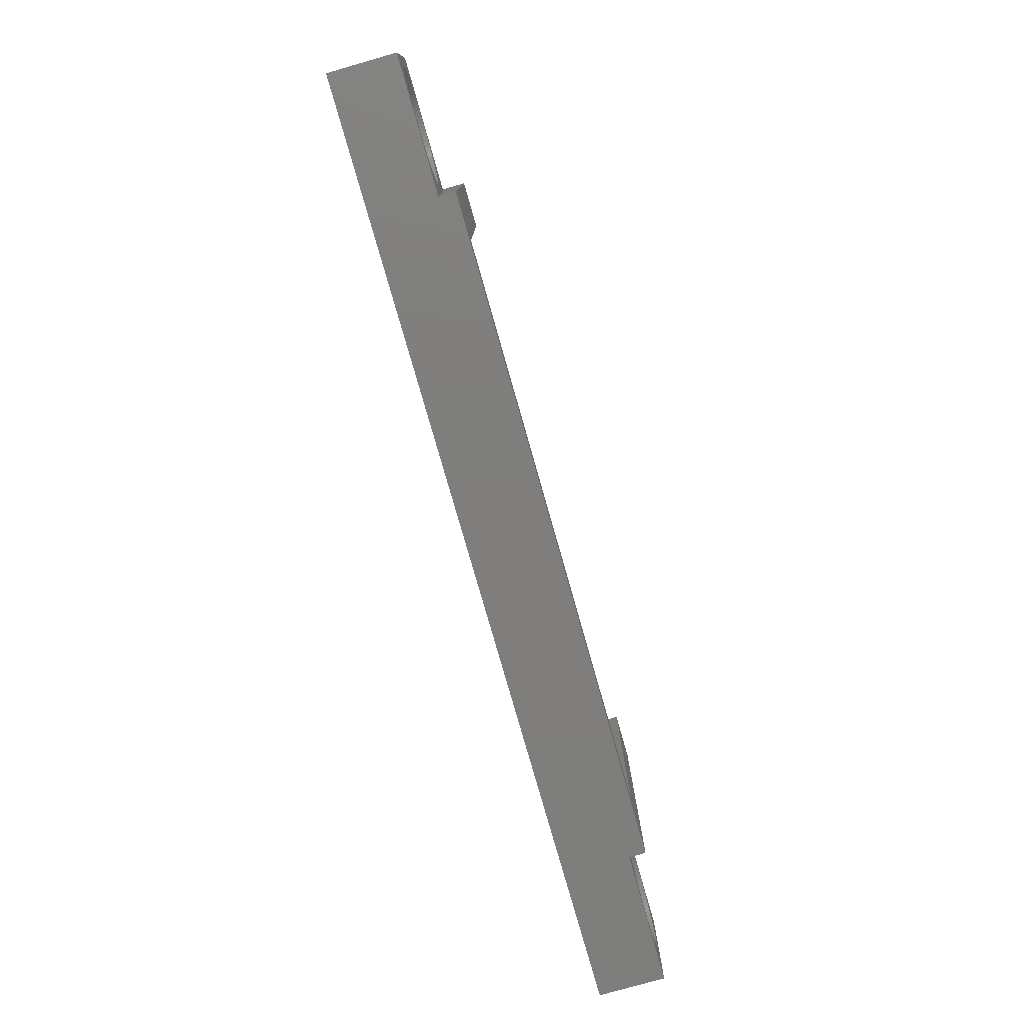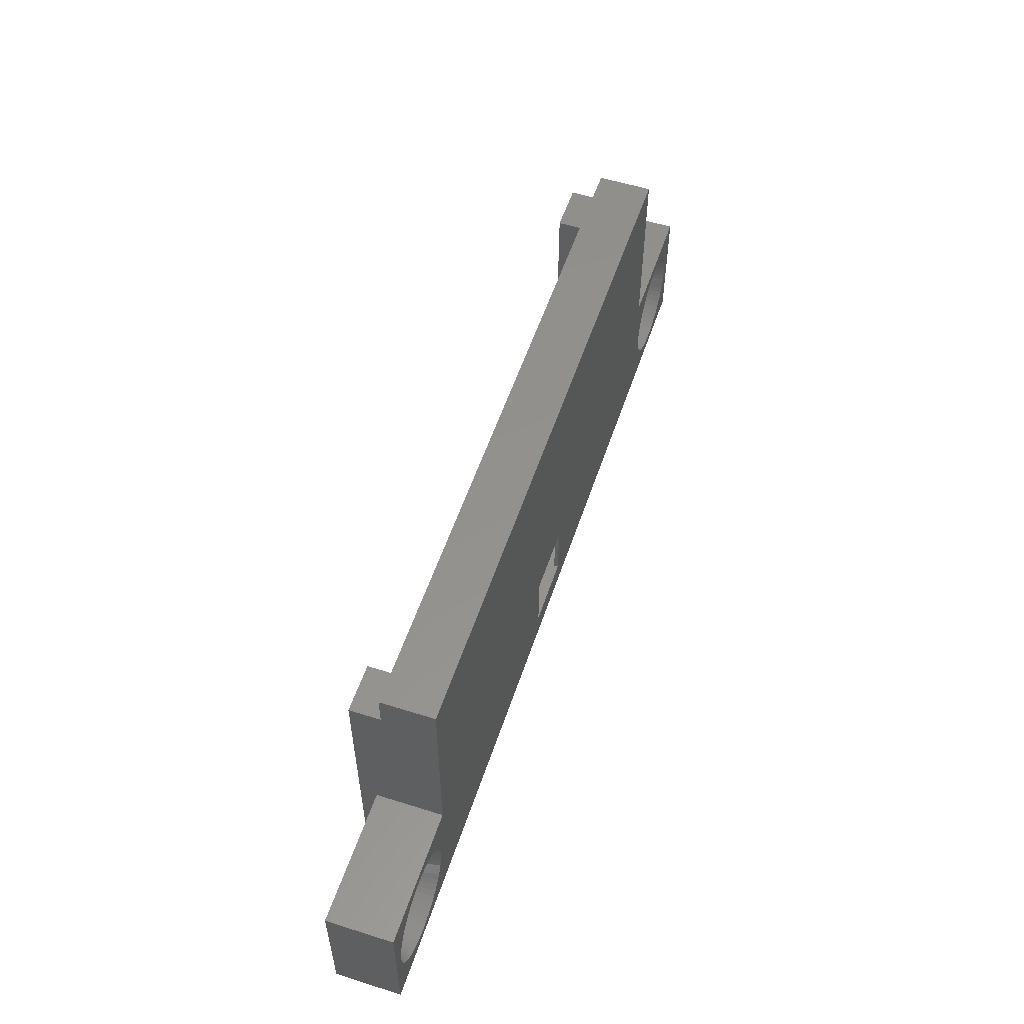
<metadata>
{"format":"stl","ext":"stl","renderer":"f3d","projection":"perspective","resolution":1024,"background":"white","views":[{"elev":-78.4,"azim":-74.1,"up":"+Y"},{"elev":55.3,"azim":108.4,"up":"+Y"}]}
</metadata>
<code>
# stl→obj: 398 verts, 804 faces
v -9.6 0 0
v -9.6 9.6 4.8
v -9.6 9.6 0
v -9.6 0 4.8
v 57.6 0 0
v 56.8 4.8 0
v 57.6 9.6 0
v 56.78 4.368 0
v 56.71 3.94 0
v 56.59 3.523 0
v 56.43 3.12 0
v 56.23 2.738 0
v 55.98 2.379 0
v 55.7 2.049 0
v 55.39 1.751 0
v 55.04 1.489 0
v 54.67 1.266 0
v 54.28 1.084 0
v 53.87 0.9458 0
v 53.45 0.8527 0
v 53.02 0.8059 0
v 52.58 0.8059 0
v 52.15 0.8527 0
v 26.5 2 0
v 48.8 4.8 0
v 48.82 4.368 0
v 26.5 6.5 0
v 48 9.6 0
v 48.89 3.94 0
v 49.01 3.523 0
v 49.17 3.12 0
v 49.37 2.738 0
v 49.62 2.379 0
v 49.9 2.049 0
v 50.21 1.751 0
v 50.56 1.489 0
v 50.93 1.266 0
v 51.32 1.084 0
v 51.73 0.9458 0
v 21.5 2 0
v -0.8 4.8 0
v 21.5 6.5 0
v 0 9.6 0
v -0.8234 4.368 0
v -0.8935 3.94 0
v -1.009 3.523 0
v -1.17 3.12 0
v -1.373 2.738 0
v -1.616 2.379 0
v -1.896 2.049 0
v -2.21 1.751 0
v -2.555 1.489 0
v -2.926 1.266 0
v -3.319 1.084 0
v -3.73 0.9458 0
v -4.153 0.8527 0
v -4.583 0.8059 0
v -8.777 4.368 0
v -8.8 4.8 0
v -8.706 3.94 0
v -8.591 3.523 0
v -8.43 3.12 0
v -8.227 2.738 0
v -7.984 2.379 0
v -7.704 2.049 0
v -7.39 1.751 0
v -7.045 1.489 0
v -6.674 1.266 0
v -6.281 1.084 0
v -5.87 0.9458 0
v -5.447 0.8527 0
v -5.017 0.8059 0
v 56.78 5.232 0
v 56.71 5.66 0
v 56.59 6.077 0
v 56.43 6.48 0
v 56.23 6.862 0
v 55.98 7.221 0
v 55.7 7.551 0
v 55.39 7.849 0
v 55.04 8.111 0
v 54.67 8.334 0
v 54.28 8.516 0
v 53.87 8.654 0
v 53.45 8.747 0
v 53.02 8.794 0
v 52.58 8.794 0
v 52.15 8.747 0
v 51.73 8.654 0
v 51.32 8.516 0
v 50.93 8.334 0
v 50.56 8.111 0
v 50.21 7.849 0
v 49.9 7.551 0
v 49.62 7.221 0
v 49.37 6.862 0
v 49.17 6.48 0
v 49.01 6.077 0
v 48.89 5.66 0
v 48.82 5.232 0
v 48 23.3 0
v 0 23.3 0
v -0.8234 5.232 0
v -0.8935 5.66 0
v -1.009 6.077 0
v -1.17 6.48 0
v -1.373 6.862 0
v -1.616 7.221 0
v -1.896 7.551 0
v -2.21 7.849 0
v -2.555 8.111 0
v -2.926 8.334 0
v -3.319 8.516 0
v -3.73 8.654 0
v -4.153 8.747 0
v -4.583 8.794 0
v -5.017 8.794 0
v -5.447 8.747 0
v -5.87 8.654 0
v -6.281 8.516 0
v -6.674 8.334 0
v -7.045 8.111 0
v -7.39 7.849 0
v -7.704 7.551 0
v -7.984 7.221 0
v -8.227 6.862 0
v -8.43 6.48 0
v -8.591 6.077 0
v -8.706 5.66 0
v -8.777 5.232 0
v 0 9.6 4.8
v -0.8 4.8 4.8
v 0 0 4.8
v -0.8234 5.232 4.8
v -0.8935 5.66 4.8
v -1.009 6.077 4.8
v -1.17 6.48 4.8
v -1.373 6.862 4.8
v -1.616 7.221 4.8
v -1.896 7.551 4.8
v -2.21 7.849 4.8
v -2.555 8.111 4.8
v -2.926 8.334 4.8
v -3.319 8.516 4.8
v -3.73 8.654 4.8
v -4.153 8.747 4.8
v -4.583 8.794 4.8
v -5.017 8.794 4.8
v -8.777 5.232 4.8
v -8.8 4.8 4.8
v -8.706 5.66 4.8
v -8.591 6.077 4.8
v -8.43 6.48 4.8
v -8.227 6.862 4.8
v -7.984 7.221 4.8
v -7.704 7.551 4.8
v -7.39 7.849 4.8
v -7.045 8.111 4.8
v -6.674 8.334 4.8
v -6.281 8.516 4.8
v -5.87 8.654 4.8
v -5.447 8.747 4.8
v -0.8234 4.368 4.8
v -0.8935 3.94 4.8
v -1.009 3.523 4.8
v -1.17 3.12 4.8
v -1.373 2.738 4.8
v -1.616 2.379 4.8
v -1.896 2.049 4.8
v -2.21 1.751 4.8
v -2.555 1.489 4.8
v -2.926 1.266 4.8
v -3.319 1.084 4.8
v -3.73 0.9458 4.8
v -4.153 0.8527 4.8
v -4.583 0.8059 4.8
v -5.017 0.8059 4.8
v -5.447 0.8527 4.8
v -5.87 0.9458 4.8
v -6.281 1.084 4.8
v -6.674 1.266 4.8
v -7.045 1.489 4.8
v -7.39 1.751 4.8
v -7.704 2.049 4.8
v -7.984 2.379 4.8
v -8.227 2.738 4.8
v -8.43 3.12 4.8
v -8.591 3.523 4.8
v -8.706 3.94 4.8
v -8.777 4.368 4.8
v 48 0 4.8
v 57.6 0 4.8
v 48 0 6
v 0 0 6
v -7.925 5.488 2.4
v -7.981 5.146 2.4
v -7.832 5.822 2.4
v -7.704 6.144 2.4
v -7.542 6.45 2.4
v -7.348 6.737 2.4
v -7.123 7.001 2.4
v -6.872 7.239 2.4
v -6.596 7.449 2.4
v -6.299 7.627 2.4
v -5.984 7.773 2.4
v -5.656 7.883 2.4
v -5.318 7.958 2.4
v -4.973 7.995 2.4
v -4.627 7.995 2.4
v -4.282 7.958 2.4
v -3.944 7.883 2.4
v -3.616 7.773 2.4
v -3.301 7.627 2.4
v -3.004 7.449 2.4
v -2.728 7.239 2.4
v -2.477 7.001 2.4
v -2.252 6.737 2.4
v -2.058 6.45 2.4
v -1.896 6.144 2.4
v -1.768 5.822 2.4
v -1.675 5.488 2.4
v -1.619 5.146 2.4
v -1.6 4.8 2.4
v -1.619 4.454 2.4
v -1.675 4.112 2.4
v -1.768 3.778 2.4
v -1.896 3.456 2.4
v -2.058 3.15 2.4
v -2.252 2.863 2.4
v -2.477 2.599 2.4
v -2.728 2.361 2.4
v -3.004 2.151 2.4
v -3.301 1.973 2.4
v -3.616 1.827 2.4
v -3.944 1.717 2.4
v -4.282 1.642 2.4
v -4.627 1.605 2.4
v -4.973 1.605 2.4
v -5.318 1.642 2.4
v -5.656 1.717 2.4
v -5.984 1.827 2.4
v -6.299 1.973 2.4
v -6.596 2.151 2.4
v -6.872 2.361 2.4
v -7.123 2.599 2.4
v -7.348 2.863 2.4
v -7.542 3.15 2.4
v -7.704 3.456 2.4
v -7.832 3.778 2.4
v -7.925 4.112 2.4
v -7.981 4.454 2.4
v -8 4.8 2.4
v 0 21 3.8
v 0 23.3 3.8
v 0 21 6
v 57.6 9.6 4.8
v 56.8 4.8 4.8
v 56.78 5.232 4.8
v 56.71 5.66 4.8
v 56.59 6.077 4.8
v 56.43 6.48 4.8
v 56.23 6.862 4.8
v 55.98 7.221 4.8
v 55.7 7.551 4.8
v 55.39 7.849 4.8
v 55.04 8.111 4.8
v 54.67 8.334 4.8
v 54.28 8.516 4.8
v 53.87 8.654 4.8
v 53.45 8.747 4.8
v 53.02 8.794 4.8
v 52.58 8.794 4.8
v 48 9.6 4.8
v 48.82 5.232 4.8
v 48.8 4.8 4.8
v 48.89 5.66 4.8
v 49.01 6.077 4.8
v 49.17 6.48 4.8
v 49.37 6.862 4.8
v 49.62 7.221 4.8
v 49.9 7.551 4.8
v 50.21 7.849 4.8
v 50.56 8.111 4.8
v 50.93 8.334 4.8
v 51.32 8.516 4.8
v 51.73 8.654 4.8
v 52.15 8.747 4.8
v 56.78 4.368 4.8
v 56.71 3.94 4.8
v 56.59 3.523 4.8
v 56.43 3.12 4.8
v 56.23 2.738 4.8
v 55.98 2.379 4.8
v 55.7 2.049 4.8
v 55.39 1.751 4.8
v 55.04 1.489 4.8
v 54.67 1.266 4.8
v 54.28 1.084 4.8
v 53.87 0.9458 4.8
v 53.45 0.8527 4.8
v 53.02 0.8059 4.8
v 52.58 0.8059 4.8
v 52.15 0.8527 4.8
v 51.73 0.9458 4.8
v 51.32 1.084 4.8
v 50.93 1.266 4.8
v 50.56 1.489 4.8
v 50.21 1.751 4.8
v 49.9 2.049 4.8
v 49.62 2.379 4.8
v 49.37 2.738 4.8
v 49.17 3.12 4.8
v 49.01 3.523 4.8
v 48.89 3.94 4.8
v 48.82 4.368 4.8
v 49.67 5.488 2.4
v 49.62 5.146 2.4
v 49.77 5.822 2.4
v 49.9 6.144 2.4
v 50.06 6.45 2.4
v 50.25 6.737 2.4
v 50.48 7.001 2.4
v 50.73 7.239 2.4
v 51 7.449 2.4
v 51.3 7.627 2.4
v 51.62 7.773 2.4
v 51.94 7.883 2.4
v 52.28 7.958 2.4
v 52.63 7.995 2.4
v 52.97 7.995 2.4
v 53.32 7.958 2.4
v 53.66 7.883 2.4
v 53.98 7.773 2.4
v 54.3 7.627 2.4
v 54.6 7.449 2.4
v 54.87 7.239 2.4
v 55.12 7.001 2.4
v 55.35 6.737 2.4
v 55.54 6.45 2.4
v 55.7 6.144 2.4
v 55.83 5.822 2.4
v 55.93 5.488 2.4
v 55.98 5.146 2.4
v 56 4.8 2.4
v 55.98 4.454 2.4
v 55.93 4.112 2.4
v 55.83 3.778 2.4
v 55.7 3.456 2.4
v 55.54 3.15 2.4
v 55.35 2.863 2.4
v 55.12 2.599 2.4
v 54.87 2.361 2.4
v 54.6 2.151 2.4
v 54.3 1.973 2.4
v 53.98 1.827 2.4
v 53.66 1.717 2.4
v 53.32 1.642 2.4
v 52.97 1.605 2.4
v 52.63 1.605 2.4
v 52.28 1.642 2.4
v 51.94 1.717 2.4
v 51.62 1.827 2.4
v 51.3 1.973 2.4
v 51 2.151 2.4
v 50.73 2.361 2.4
v 50.48 2.599 2.4
v 50.25 2.863 2.4
v 50.06 3.15 2.4
v 49.9 3.456 2.4
v 49.77 3.778 2.4
v 49.67 4.112 2.4
v 49.62 4.454 2.4
v 49.6 4.8 2.4
v 3.4 21 3.8
v 3.499 21.22 0.3
v 3.499 21.22 3.8
v 3.4 21 0.3
v 3.7 21.3 3.8
v 3.7 21.3 0.3
v 26.5 6.5 0.3
v 26.5 2 0.3
v 48 21 3.8
v 44.6 21 6
v 48 21 6
v 44.6 21 3.8
v 44.3 21.3 0.3
v 21.5 6.5 0.3
v 3.4 2 0.3
v 21.5 2 0.3
v 44.6 21 0.3
v 44.52 21.2 0.3
v 44.6 2 0.3
v 48 23.3 3.8
v 3.4 2 6
v 3.4 21 6
v 44.6 2 6
v 44.52 21.2 3.8
v 44.3 21.3 3.8
f 1 2 3
f 2 1 4
f 5 6 7
f 5 8 6
f 5 9 8
f 5 10 9
f 5 11 10
f 5 12 11
f 5 13 12
f 5 14 13
f 5 15 14
f 5 16 15
f 5 17 16
f 5 18 17
f 5 19 18
f 5 20 19
f 5 21 20
f 5 22 21
f 5 23 22
f 24 25 26
f 25 27 28
f 25 24 27
f 29 24 26
f 30 24 29
f 31 24 30
f 32 24 31
f 33 24 32
f 34 24 33
f 35 24 34
f 36 24 35
f 37 24 36
f 38 24 37
f 39 24 38
f 23 24 39
f 5 24 23
f 5 40 24
f 41 42 40
f 42 41 43
f 40 44 41
f 40 45 44
f 40 46 45
f 40 47 46
f 1 40 5
f 40 48 47
f 40 49 48
f 40 50 49
f 40 51 50
f 40 52 51
f 40 53 52
f 40 54 53
f 40 55 54
f 40 56 55
f 40 1 56
f 56 1 57
f 58 1 59
f 60 1 58
f 61 1 60
f 62 1 61
f 63 1 62
f 64 1 63
f 65 1 64
f 66 1 65
f 67 1 66
f 68 1 67
f 69 1 68
f 70 1 69
f 71 1 70
f 72 1 71
f 57 1 72
f 73 7 6
f 74 7 73
f 75 7 74
f 76 7 75
f 77 7 76
f 78 7 77
f 79 7 78
f 80 7 79
f 81 7 80
f 82 7 81
f 83 7 82
f 84 7 83
f 85 7 84
f 86 7 85
f 87 7 86
f 28 87 88
f 87 28 7
f 89 28 88
f 90 28 89
f 91 28 90
f 92 28 91
f 93 28 92
f 94 28 93
f 95 28 94
f 96 28 95
f 97 28 96
f 98 28 97
f 99 28 98
f 100 28 99
f 28 100 25
f 28 27 101
f 42 101 27
f 102 42 43
f 42 102 101
f 103 43 41
f 104 43 103
f 105 43 104
f 106 43 105
f 107 43 106
f 108 43 107
f 109 43 108
f 110 43 109
f 111 43 110
f 112 43 111
f 113 43 112
f 114 43 113
f 115 43 114
f 116 43 115
f 117 43 116
f 3 117 118
f 3 59 1
f 117 3 43
f 119 3 118
f 120 3 119
f 121 3 120
f 122 3 121
f 123 3 122
f 124 3 123
f 125 3 124
f 126 3 125
f 127 3 126
f 128 3 127
f 129 3 128
f 130 3 129
f 59 3 130
f 131 132 133
f 131 134 132
f 131 135 134
f 131 136 135
f 131 137 136
f 131 138 137
f 131 139 138
f 131 140 139
f 131 141 140
f 131 142 141
f 131 143 142
f 131 144 143
f 131 145 144
f 131 146 145
f 131 147 146
f 131 148 147
f 2 148 131
f 149 2 150
f 151 2 149
f 152 2 151
f 153 2 152
f 154 2 153
f 155 2 154
f 156 2 155
f 157 2 156
f 158 2 157
f 159 2 158
f 160 2 159
f 161 2 160
f 162 2 161
f 148 2 162
f 163 133 132
f 164 133 163
f 165 133 164
f 166 133 165
f 167 133 166
f 168 133 167
f 169 133 168
f 170 133 169
f 171 133 170
f 172 133 171
f 173 133 172
f 174 133 173
f 175 133 174
f 176 133 175
f 177 133 176
f 4 177 178
f 4 150 2
f 177 4 133
f 179 4 178
f 180 4 179
f 181 4 180
f 182 4 181
f 183 4 182
f 184 4 183
f 185 4 184
f 186 4 185
f 187 4 186
f 188 4 187
f 189 4 188
f 190 4 189
f 150 4 190
f 1 133 4
f 133 1 191
f 5 191 1
f 191 5 192
f 133 193 194
f 193 133 191
f 195 196 130
f 129 195 130
f 197 195 129
f 128 197 129
f 198 197 128
f 127 198 128
f 199 198 127
f 126 199 127
f 200 199 126
f 125 200 126
f 201 200 125
f 124 201 125
f 202 201 124
f 123 202 124
f 203 202 123
f 122 203 123
f 204 203 122
f 121 204 122
f 205 204 121
f 120 205 121
f 206 205 120
f 119 206 120
f 207 206 119
f 118 207 119
f 208 207 118
f 117 208 118
f 117 209 208
f 209 117 116
f 116 210 209
f 115 210 116
f 115 211 210
f 114 211 115
f 114 212 211
f 113 212 114
f 113 213 212
f 112 213 113
f 112 214 213
f 112 111 214
f 111 215 214
f 111 110 215
f 110 216 215
f 110 109 216
f 109 217 216
f 109 108 217
f 108 218 217
f 108 107 218
f 107 219 218
f 107 106 219
f 106 220 219
f 106 105 220
f 105 221 220
f 105 104 221
f 104 222 221
f 104 103 222
f 103 223 222
f 103 41 223
f 223 41 224
f 41 44 224
f 224 44 225
f 44 45 225
f 225 45 226
f 45 46 226
f 226 46 227
f 46 47 227
f 227 47 228
f 47 48 228
f 228 48 229
f 48 49 229
f 229 49 230
f 49 50 230
f 230 50 231
f 50 51 231
f 231 51 232
f 51 52 232
f 232 52 233
f 52 53 233
f 233 53 234
f 53 54 234
f 234 54 235
f 54 55 235
f 235 55 236
f 55 56 236
f 236 56 237
f 56 57 237
f 57 238 237
f 238 57 72
f 238 72 239
f 239 72 71
f 239 71 240
f 240 71 70
f 240 70 241
f 241 70 69
f 241 69 242
f 242 69 68
f 243 242 68
f 243 68 67
f 244 243 67
f 244 67 66
f 245 244 66
f 245 66 65
f 246 245 65
f 246 65 64
f 247 246 64
f 247 64 63
f 248 247 63
f 248 63 62
f 249 248 62
f 249 62 61
f 250 249 61
f 250 61 60
f 251 250 60
f 251 60 58
f 252 251 58
f 252 58 59
f 196 252 59
f 130 196 59
f 222 134 221
f 134 135 221
f 221 135 220
f 135 136 220
f 220 136 219
f 136 137 219
f 219 137 218
f 137 138 218
f 218 138 217
f 138 139 217
f 217 139 216
f 139 140 216
f 216 140 215
f 140 141 215
f 215 141 214
f 141 142 214
f 214 142 213
f 142 143 213
f 213 143 212
f 143 144 212
f 212 144 211
f 144 145 211
f 211 145 210
f 145 146 210
f 210 146 209
f 146 147 209
f 208 147 148
f 147 208 209
f 208 148 207
f 207 148 162
f 207 162 206
f 206 162 161
f 206 161 205
f 205 161 160
f 205 160 204
f 204 160 159
f 203 204 159
f 203 159 158
f 202 203 158
f 202 158 157
f 201 202 157
f 201 157 156
f 200 201 156
f 200 156 155
f 199 200 155
f 199 155 154
f 198 199 154
f 198 154 153
f 197 198 153
f 197 153 152
f 195 197 152
f 195 152 151
f 196 195 151
f 196 151 149
f 252 196 149
f 252 149 150
f 251 252 150
f 190 251 150
f 250 251 190
f 189 250 190
f 249 250 189
f 188 249 189
f 248 249 188
f 187 248 188
f 247 248 187
f 186 247 187
f 246 247 186
f 185 246 186
f 245 246 185
f 184 245 185
f 244 245 184
f 183 244 184
f 243 244 183
f 182 243 183
f 242 243 182
f 181 242 182
f 241 242 181
f 180 241 181
f 240 241 180
f 179 240 180
f 239 240 179
f 178 239 179
f 238 239 178
f 177 238 178
f 237 177 176
f 177 237 238
f 176 236 237
f 175 236 176
f 175 235 236
f 174 235 175
f 174 234 235
f 173 234 174
f 173 233 234
f 172 233 173
f 172 232 233
f 172 171 232
f 171 231 232
f 171 170 231
f 170 230 231
f 170 169 230
f 169 229 230
f 169 168 229
f 168 228 229
f 168 167 228
f 167 227 228
f 167 166 227
f 166 226 227
f 166 165 226
f 165 225 226
f 165 164 225
f 164 224 225
f 164 163 224
f 163 223 224
f 163 132 223
f 223 132 222
f 132 134 222
f 102 253 254
f 43 253 102
f 131 253 43
f 253 131 255
f 194 131 133
f 131 194 255
f 43 2 131
f 2 43 3
f 256 257 192
f 256 258 257
f 256 259 258
f 256 260 259
f 256 261 260
f 256 262 261
f 256 263 262
f 256 264 263
f 256 265 264
f 256 266 265
f 256 267 266
f 256 268 267
f 256 269 268
f 256 270 269
f 256 271 270
f 256 272 271
f 273 272 256
f 274 273 275
f 276 273 274
f 277 273 276
f 278 273 277
f 279 273 278
f 280 273 279
f 281 273 280
f 282 273 281
f 283 273 282
f 284 273 283
f 285 273 284
f 286 273 285
f 287 273 286
f 272 273 287
f 288 192 257
f 289 192 288
f 290 192 289
f 291 192 290
f 292 192 291
f 293 192 292
f 294 192 293
f 295 192 294
f 296 192 295
f 297 192 296
f 298 192 297
f 299 192 298
f 300 192 299
f 301 192 300
f 302 192 301
f 191 302 303
f 191 275 273
f 302 191 192
f 304 191 303
f 305 191 304
f 306 191 305
f 307 191 306
f 308 191 307
f 309 191 308
f 310 191 309
f 311 191 310
f 312 191 311
f 313 191 312
f 314 191 313
f 315 191 314
f 275 191 315
f 316 317 100
f 99 316 100
f 318 316 99
f 98 318 99
f 319 318 98
f 97 319 98
f 320 319 97
f 96 320 97
f 321 320 96
f 95 321 96
f 322 321 95
f 94 322 95
f 323 322 94
f 93 323 94
f 324 323 93
f 92 324 93
f 325 324 92
f 91 325 92
f 326 325 91
f 90 326 91
f 327 326 90
f 89 327 90
f 328 327 89
f 88 328 89
f 329 328 88
f 87 329 88
f 87 330 329
f 330 87 86
f 86 331 330
f 85 331 86
f 85 332 331
f 84 332 85
f 84 333 332
f 83 333 84
f 83 334 333
f 82 334 83
f 82 335 334
f 82 81 335
f 81 336 335
f 81 80 336
f 80 337 336
f 80 79 337
f 79 338 337
f 79 78 338
f 78 339 338
f 78 77 339
f 77 340 339
f 77 76 340
f 76 341 340
f 76 75 341
f 75 342 341
f 75 74 342
f 74 343 342
f 74 73 343
f 73 344 343
f 73 6 344
f 344 6 345
f 6 8 345
f 345 8 346
f 8 9 346
f 346 9 347
f 9 10 347
f 347 10 348
f 10 11 348
f 348 11 349
f 11 12 349
f 349 12 350
f 12 13 350
f 350 13 351
f 13 14 351
f 351 14 352
f 14 15 352
f 352 15 353
f 15 16 353
f 353 16 354
f 16 17 354
f 354 17 355
f 17 18 355
f 355 18 356
f 18 19 356
f 356 19 357
f 19 20 357
f 357 20 358
f 20 21 358
f 21 359 358
f 359 21 22
f 359 22 360
f 360 22 23
f 360 23 361
f 361 23 39
f 361 39 362
f 362 39 38
f 362 38 363
f 363 38 37
f 364 363 37
f 364 37 36
f 365 364 36
f 365 36 35
f 366 365 35
f 366 35 34
f 367 366 34
f 367 34 33
f 368 367 33
f 368 33 32
f 369 368 32
f 369 32 31
f 370 369 31
f 370 31 30
f 371 370 30
f 371 30 29
f 372 371 29
f 372 29 26
f 373 372 26
f 373 26 25
f 317 373 25
f 100 317 25
f 343 258 342
f 258 259 342
f 342 259 341
f 259 260 341
f 341 260 340
f 260 261 340
f 340 261 339
f 261 262 339
f 339 262 338
f 262 263 338
f 338 263 337
f 263 264 337
f 337 264 336
f 264 265 336
f 336 265 335
f 265 266 335
f 335 266 334
f 266 267 334
f 334 267 333
f 267 268 333
f 333 268 332
f 268 269 332
f 332 269 331
f 269 270 331
f 331 270 330
f 270 271 330
f 329 271 272
f 271 329 330
f 329 272 328
f 328 272 287
f 328 287 327
f 327 287 286
f 327 286 326
f 326 286 285
f 326 285 325
f 325 285 284
f 324 325 284
f 324 284 283
f 323 324 283
f 323 283 282
f 322 323 282
f 322 282 281
f 321 322 281
f 321 281 280
f 320 321 280
f 320 280 279
f 319 320 279
f 319 279 278
f 318 319 278
f 318 278 277
f 316 318 277
f 316 277 276
f 317 316 276
f 317 276 274
f 373 317 274
f 373 274 275
f 372 373 275
f 315 372 275
f 371 372 315
f 314 371 315
f 370 371 314
f 313 370 314
f 369 370 313
f 312 369 313
f 368 369 312
f 311 368 312
f 367 368 311
f 310 367 311
f 366 367 310
f 309 366 310
f 365 366 309
f 308 365 309
f 364 365 308
f 307 364 308
f 363 364 307
f 306 363 307
f 362 363 306
f 305 362 306
f 361 362 305
f 304 361 305
f 360 361 304
f 303 360 304
f 359 360 303
f 302 359 303
f 358 302 301
f 302 358 359
f 301 357 358
f 300 357 301
f 300 356 357
f 299 356 300
f 299 355 356
f 298 355 299
f 298 354 355
f 297 354 298
f 297 353 354
f 297 296 353
f 296 352 353
f 296 295 352
f 295 351 352
f 295 294 351
f 294 350 351
f 294 293 350
f 293 349 350
f 293 292 349
f 292 348 349
f 292 291 348
f 291 347 348
f 291 290 347
f 290 346 347
f 290 289 346
f 289 345 346
f 289 288 345
f 288 344 345
f 288 257 344
f 344 257 343
f 257 258 343
f 192 7 256
f 7 192 5
f 7 273 256
f 273 7 28
f 374 375 376
f 375 374 377
f 375 378 376
f 378 375 379
f 24 380 27
f 380 24 381
f 382 383 384
f 383 382 385
f 386 387 380
f 379 387 386
f 377 387 379
f 377 379 375
f 388 387 377
f 387 388 389
f 386 390 391
f 380 390 386
f 390 380 392
f 392 380 381
f 389 42 387
f 42 389 40
f 42 380 387
f 380 42 27
f 101 254 393
f 254 101 102
f 394 374 395
f 388 374 394
f 374 388 377
f 395 255 394
f 396 384 383
f 384 396 193
f 394 193 396
f 394 194 193
f 194 394 255
f 397 382 393
f 382 397 385
f 393 398 397
f 393 378 398
f 254 378 393
f 254 376 378
f 253 376 254
f 376 253 374
f 386 397 398
f 397 386 391
f 390 397 391
f 397 390 385
f 24 389 381
f 389 24 40
f 381 396 392
f 396 381 394
f 389 394 381
f 394 389 388
f 374 255 395
f 255 374 253
f 384 273 382
f 193 273 384
f 273 193 191
f 382 101 393
f 28 382 273
f 382 28 101
f 392 385 390
f 396 385 392
f 385 396 383
f 379 398 378
f 398 379 386

</code>
